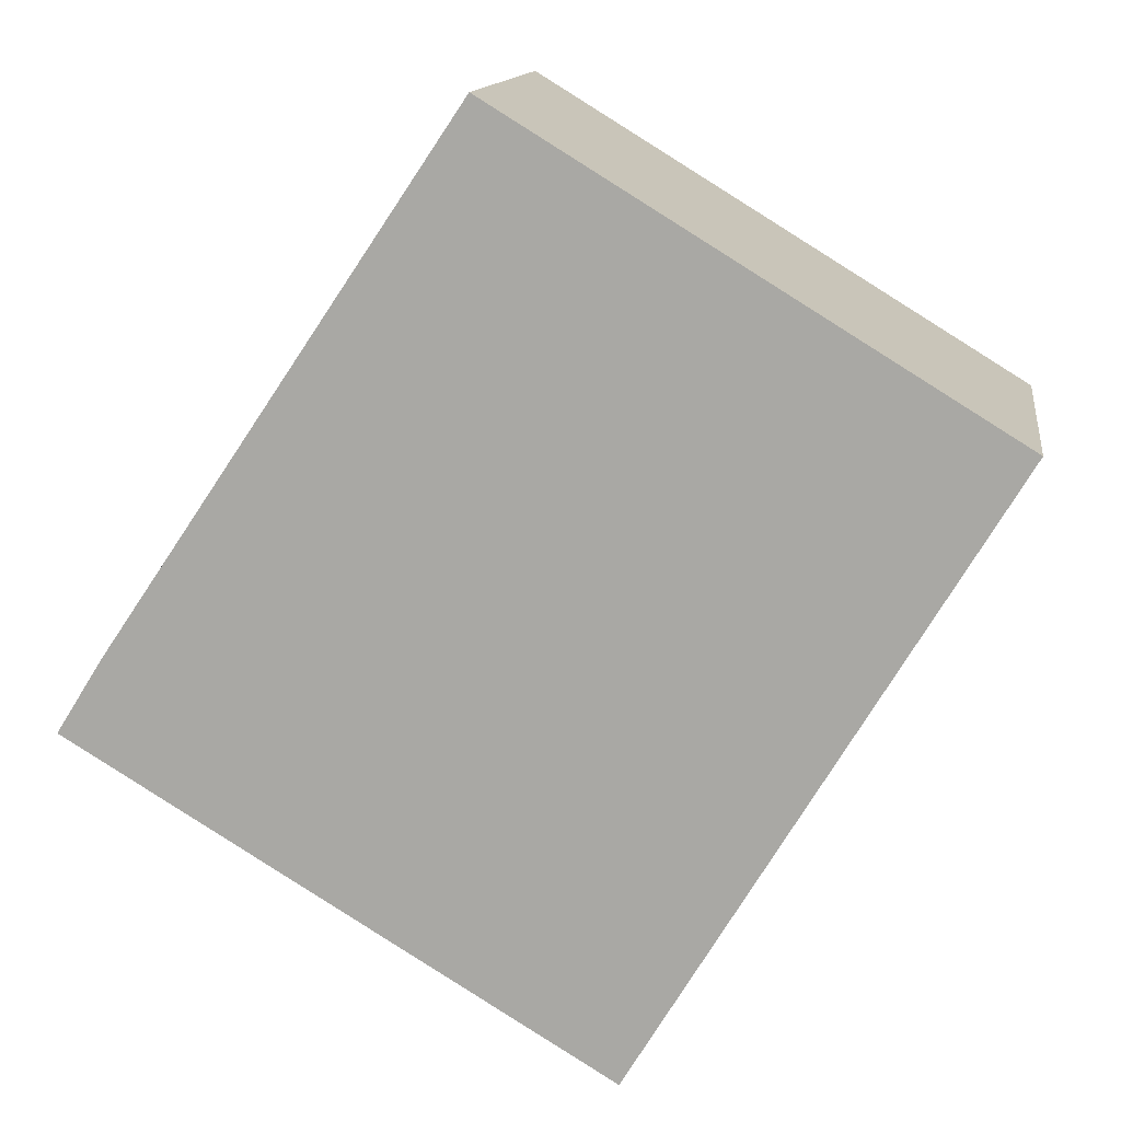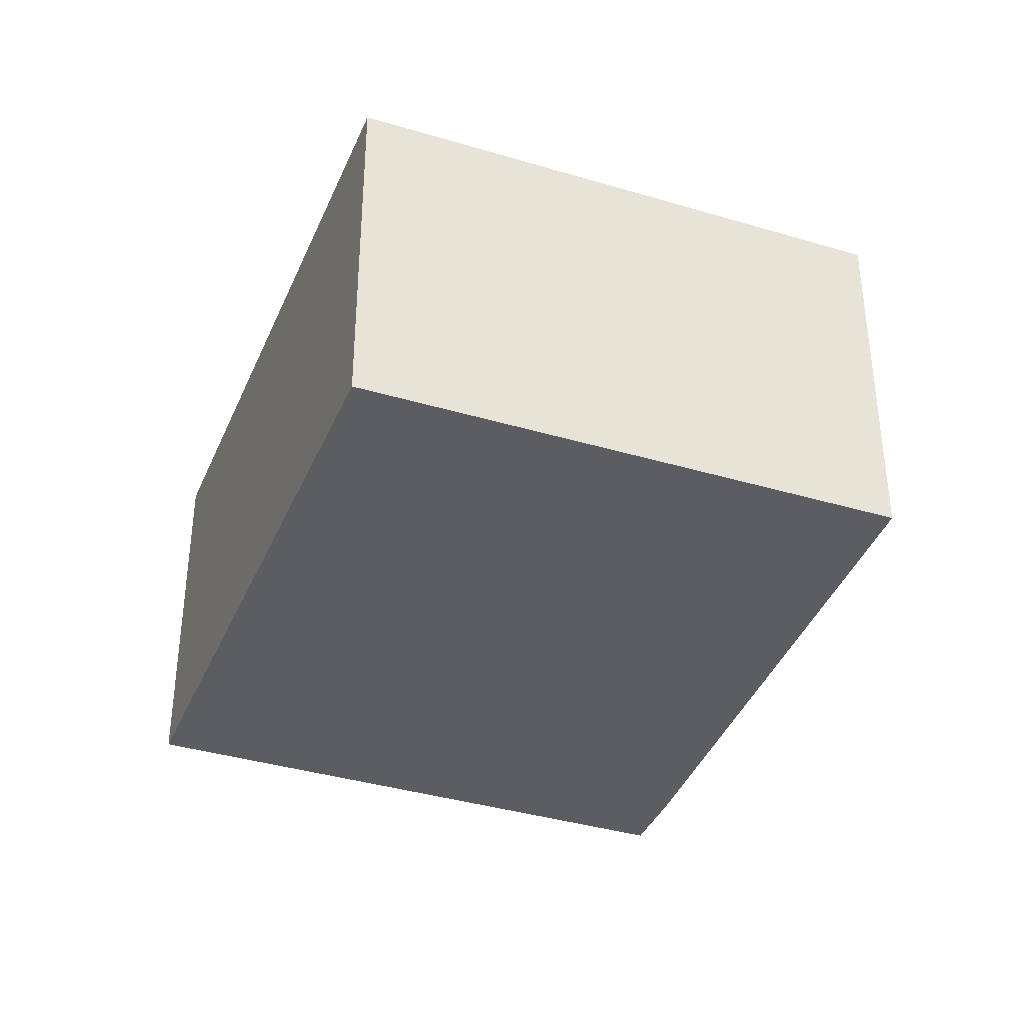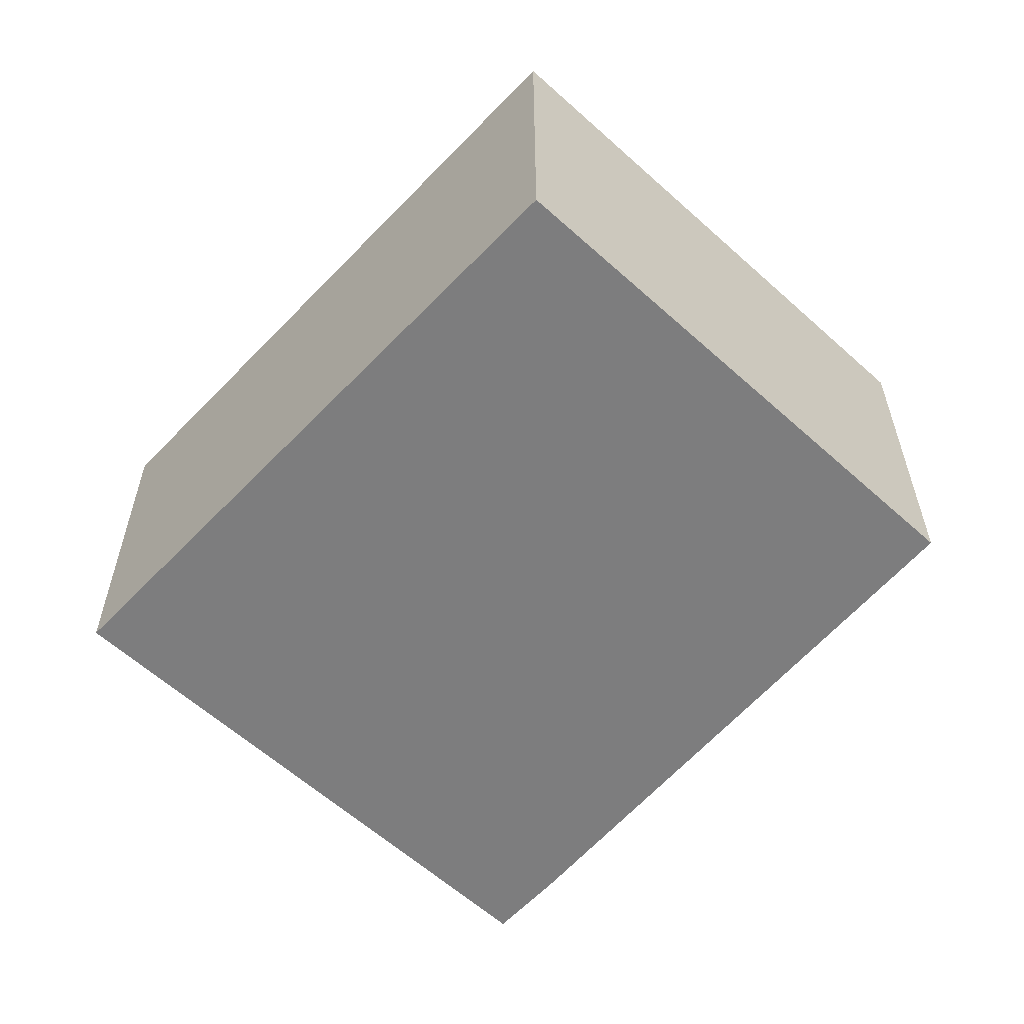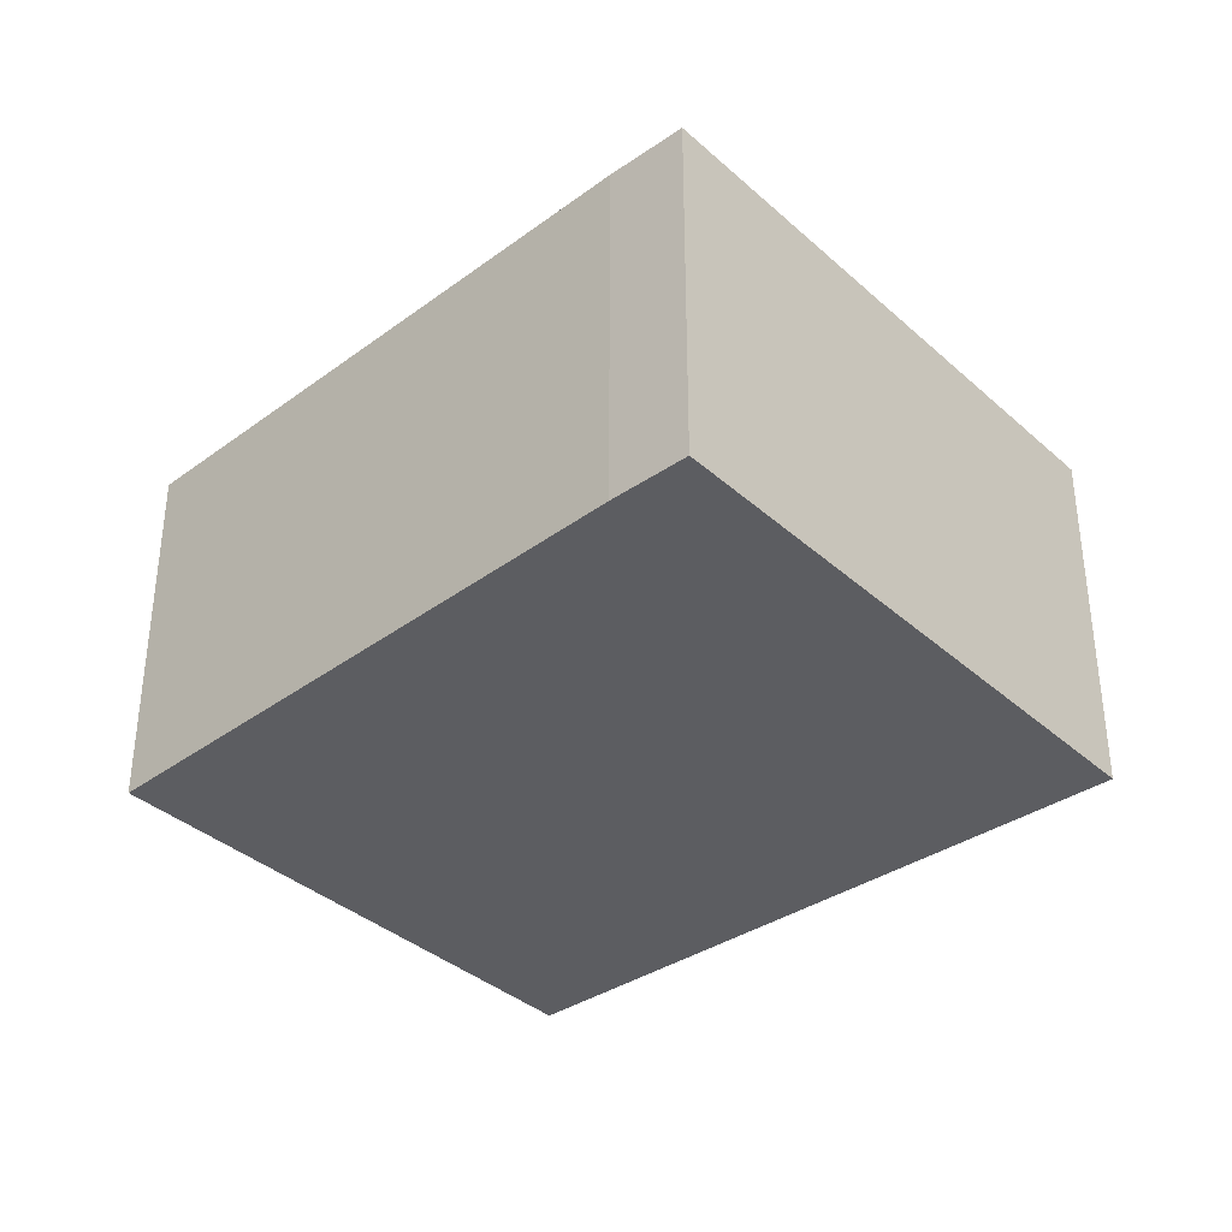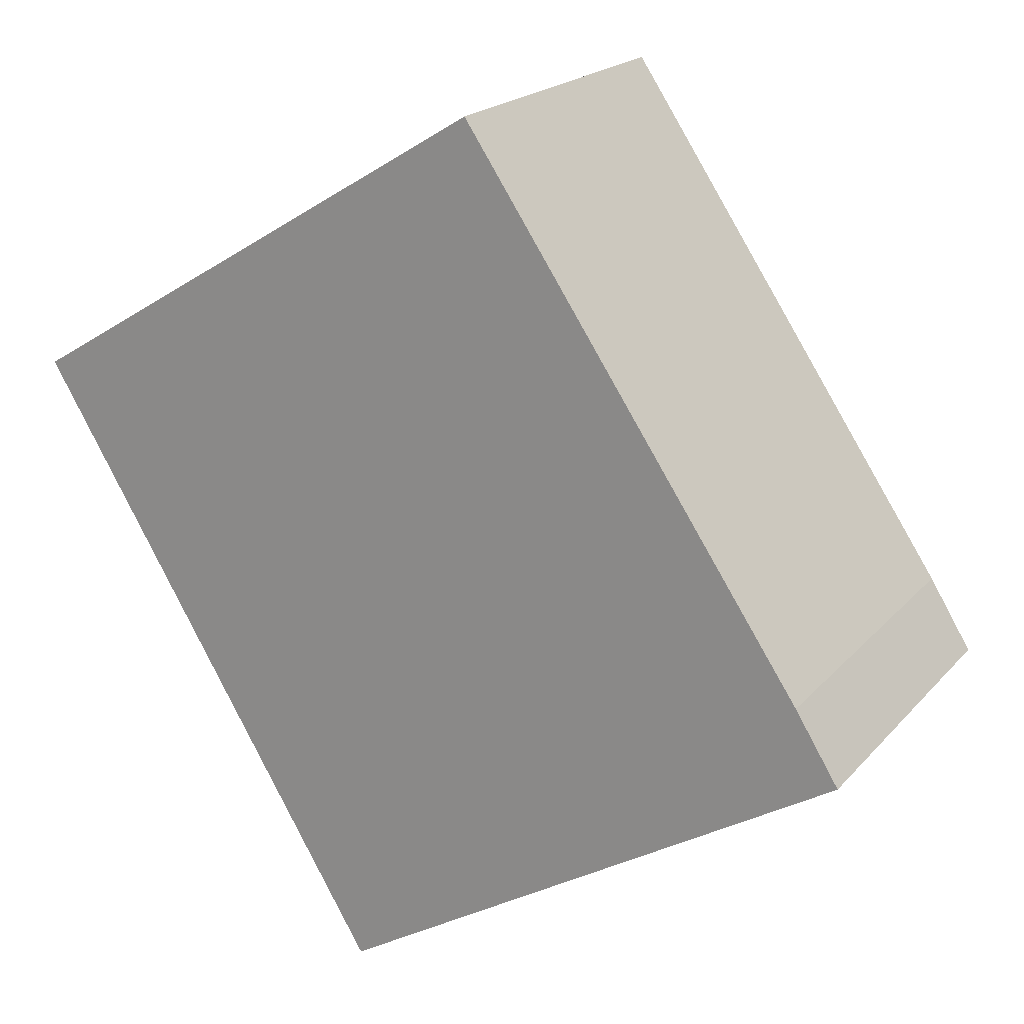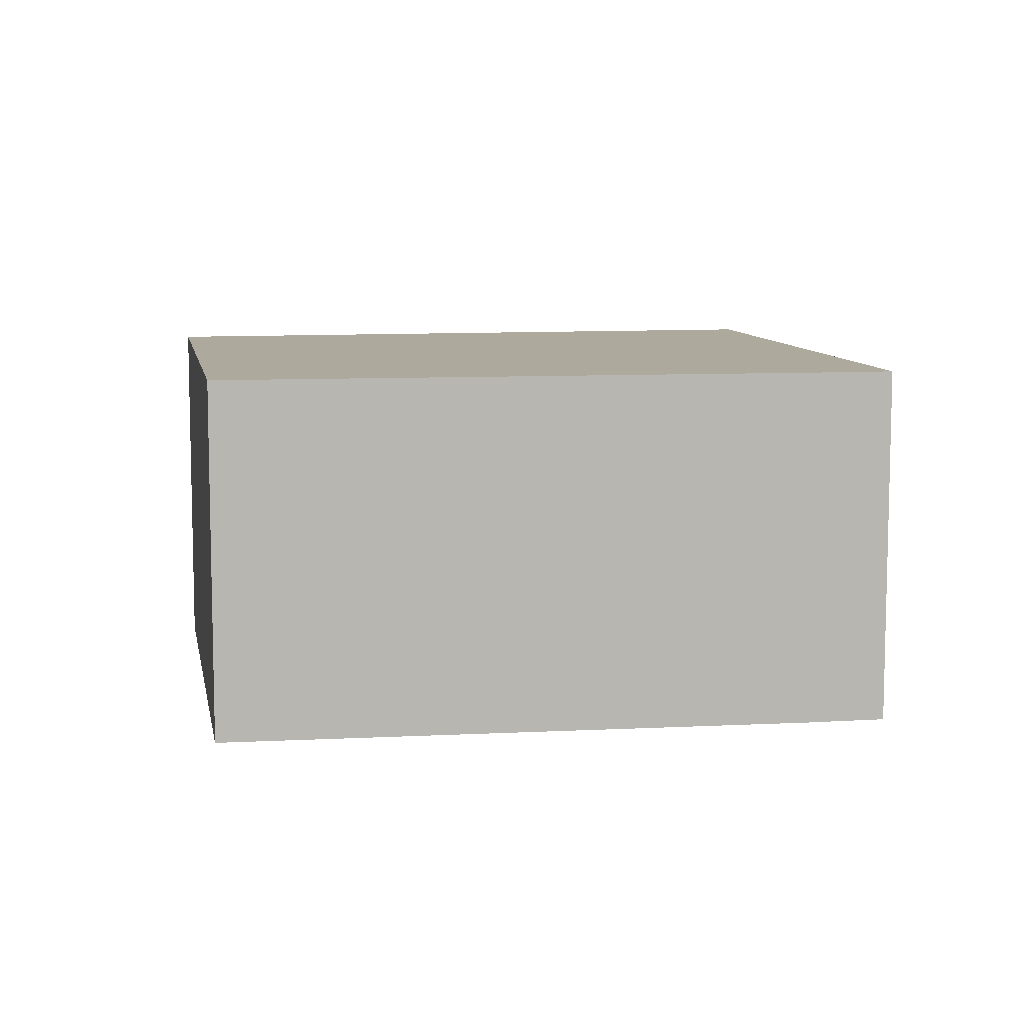
<metadata>
{"format":"obj","ext":"obj","renderer":"f3d","projection":"perspective","resolution":1024,"background":"white","views":[{"elev":13.2,"azim":-171.8,"up":"+Z"},{"elev":-37.2,"azim":-52.4,"up":"+Y"},{"elev":-59.2,"azim":-74.3,"up":"+Y"},{"elev":-36.7,"azim":99.9,"up":"+Y"},{"elev":20.0,"azim":28.6,"up":"+Z"},{"elev":8.9,"azim":48.4,"up":"+Y"}]}
</metadata>
<code>
v  0 0.819 5.015e-17
v  1.953 0.819 -0.628
v  0.797 0.819 -1.325
v  1.855 0.819 -0.47
v  1.091 0.819 0.667
v  1.953 3.845e-17 -0.628
v  0.797 8.113e-17 -1.325
v  0 0 0
v  1.091 -4.084e-17 0.667
v  1.855 2.878e-17 -0.47
g defaultobject
f 1 2 3
f 2 1 4
f 4 1 5
f 6 3 2
f 3 6 7
f 7 1 3
f 1 7 8
f 8 5 1
f 5 8 9
f 10 2 4
f 2 10 6
f 9 4 5
f 4 9 10
f 10 7 6
f 7 10 8
f 8 10 9

</code>
